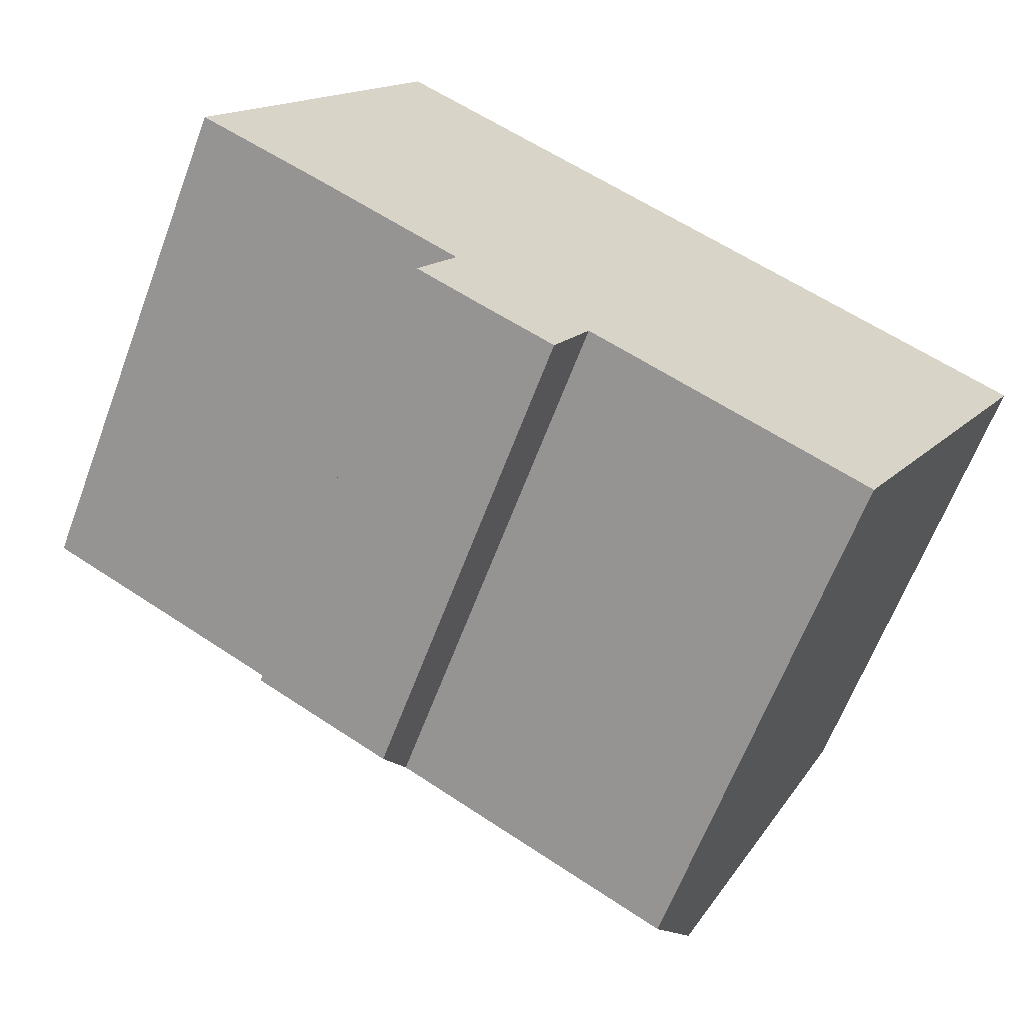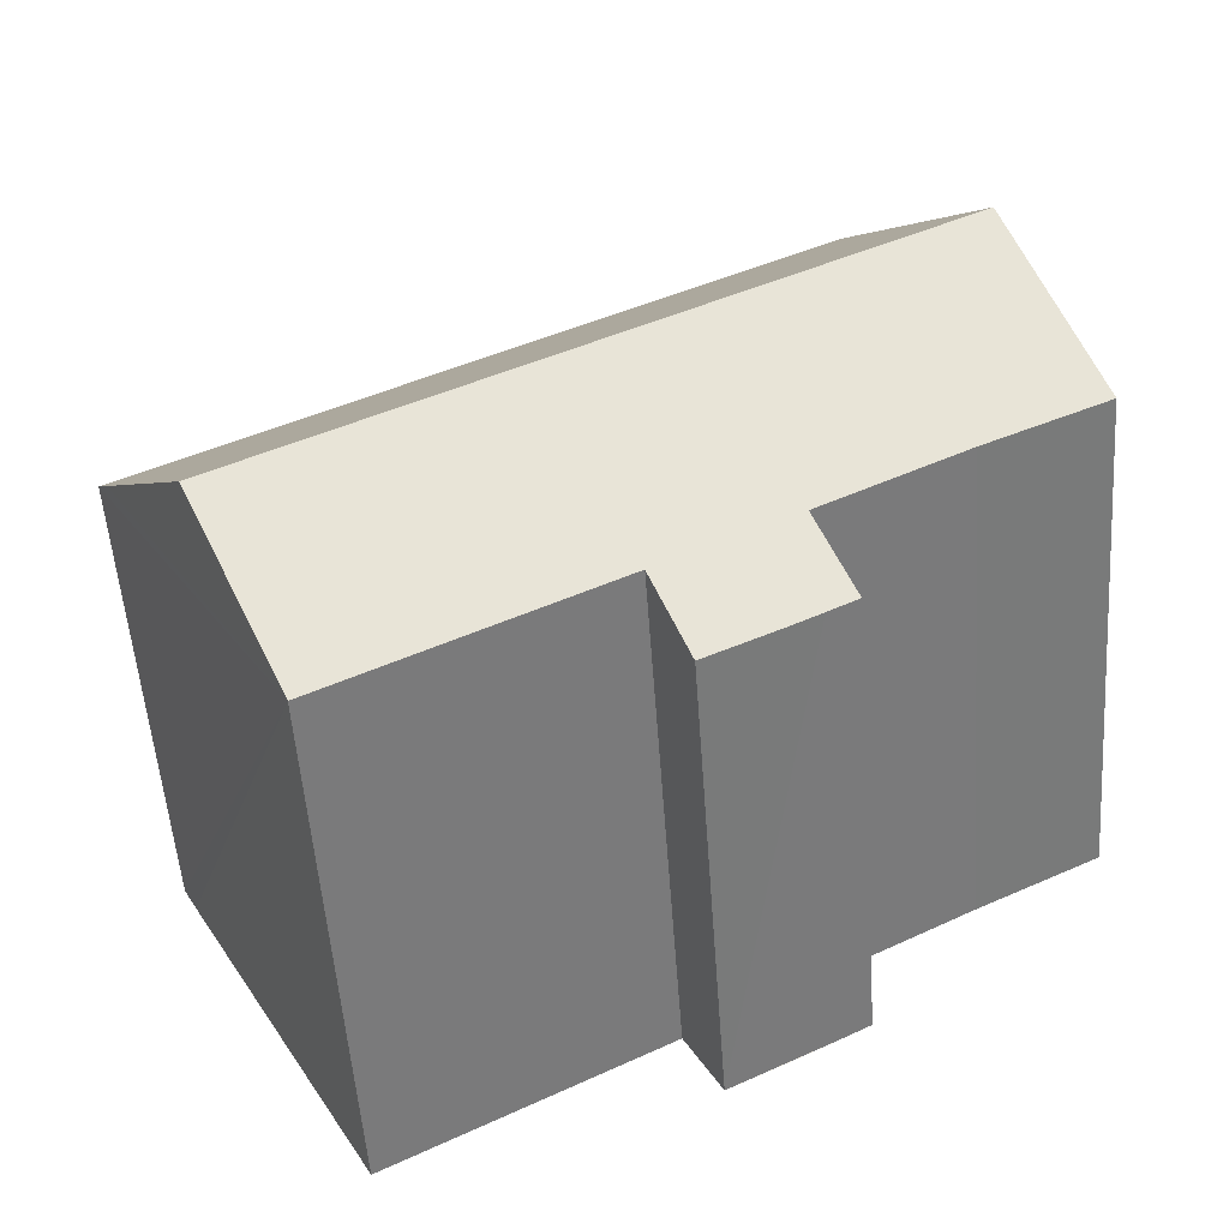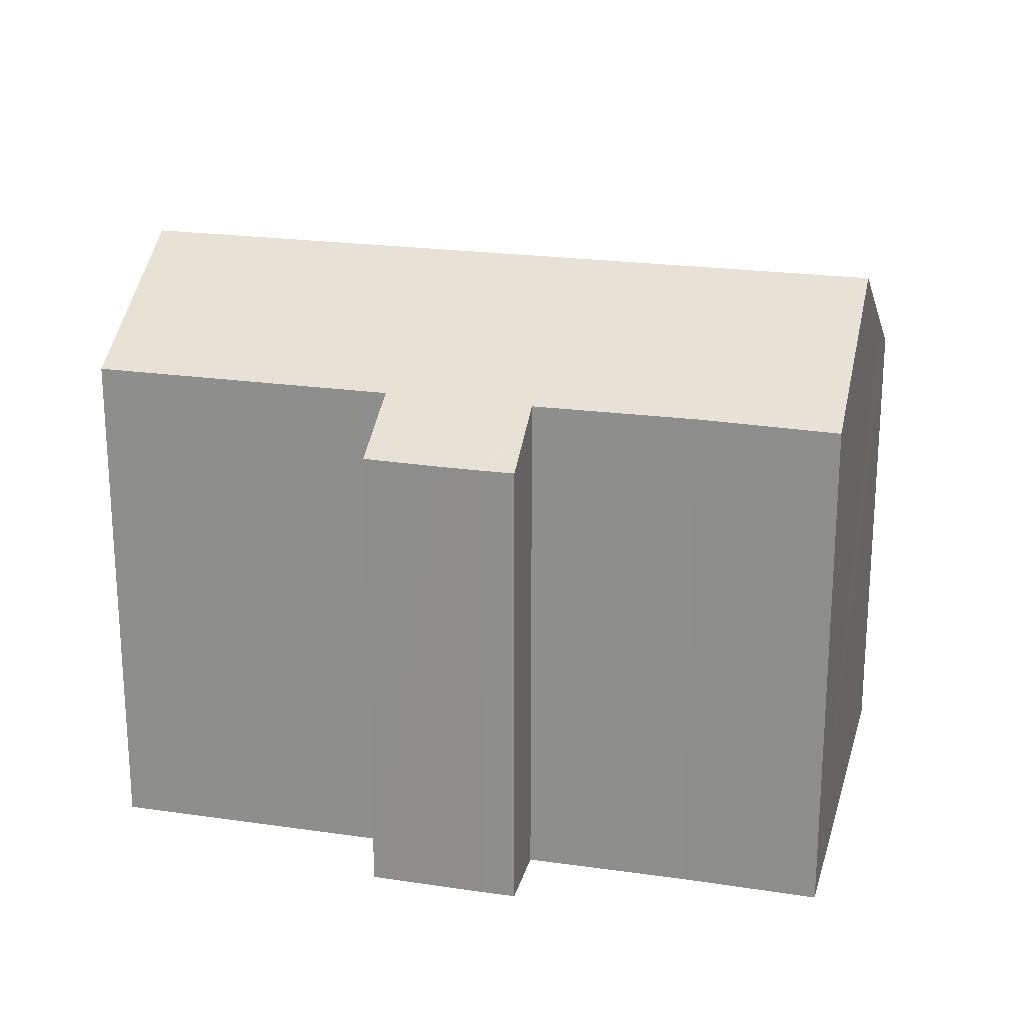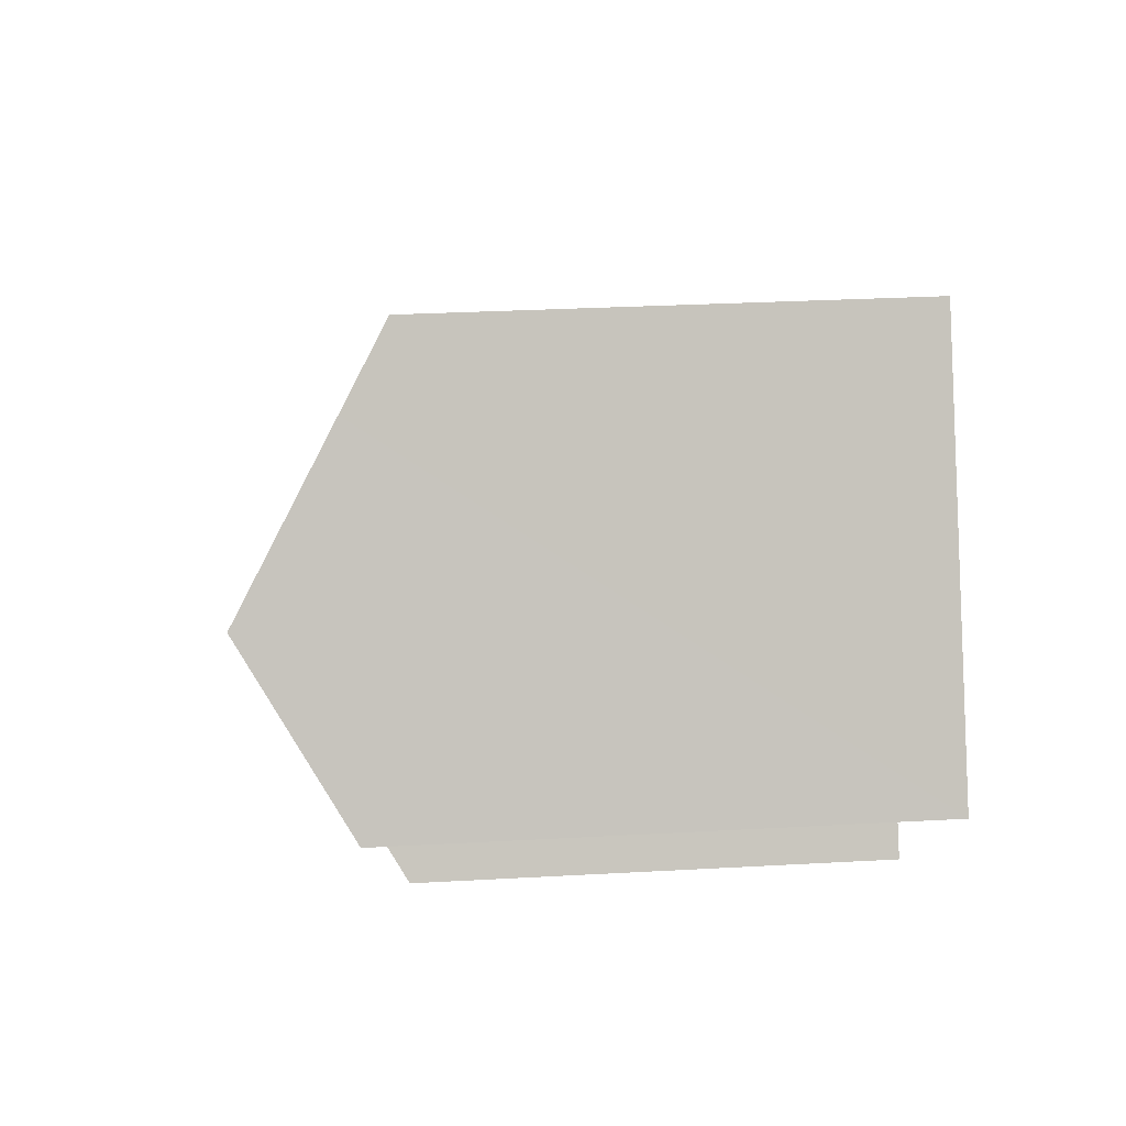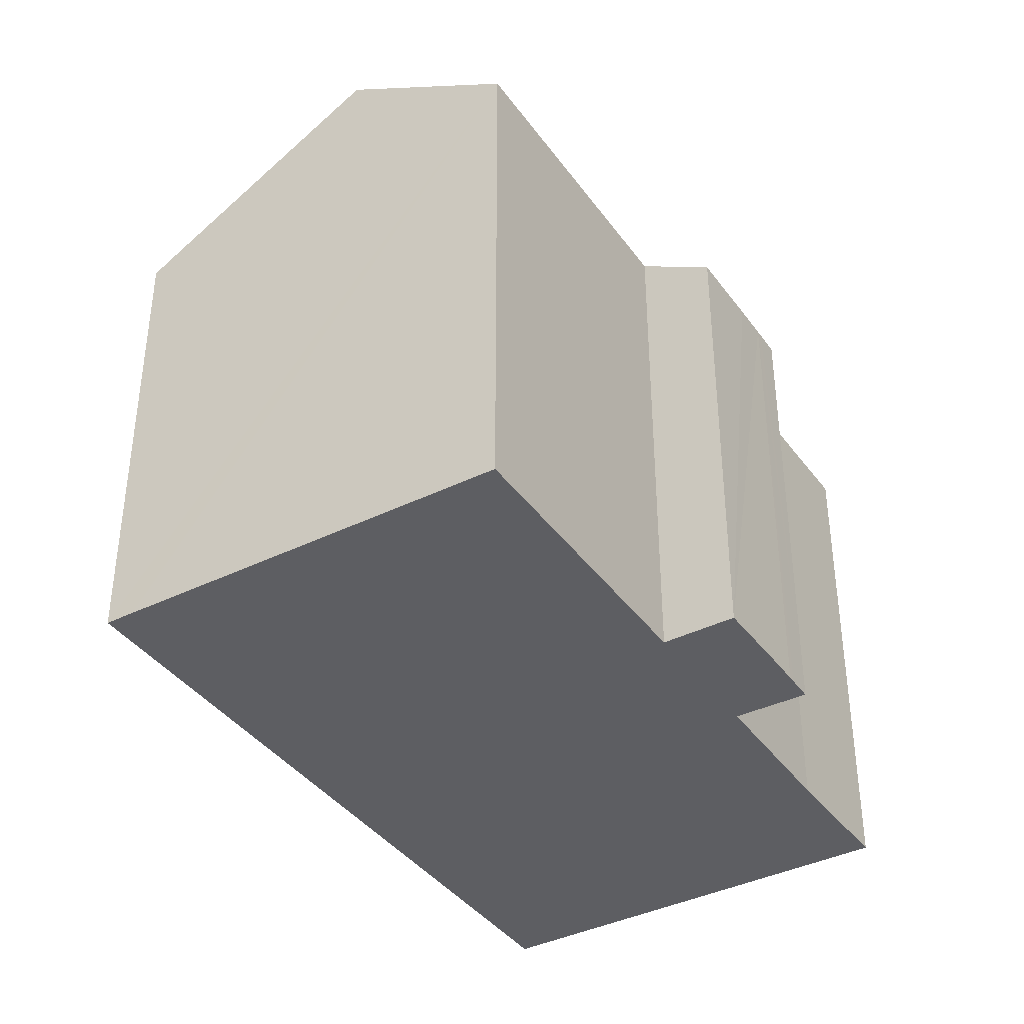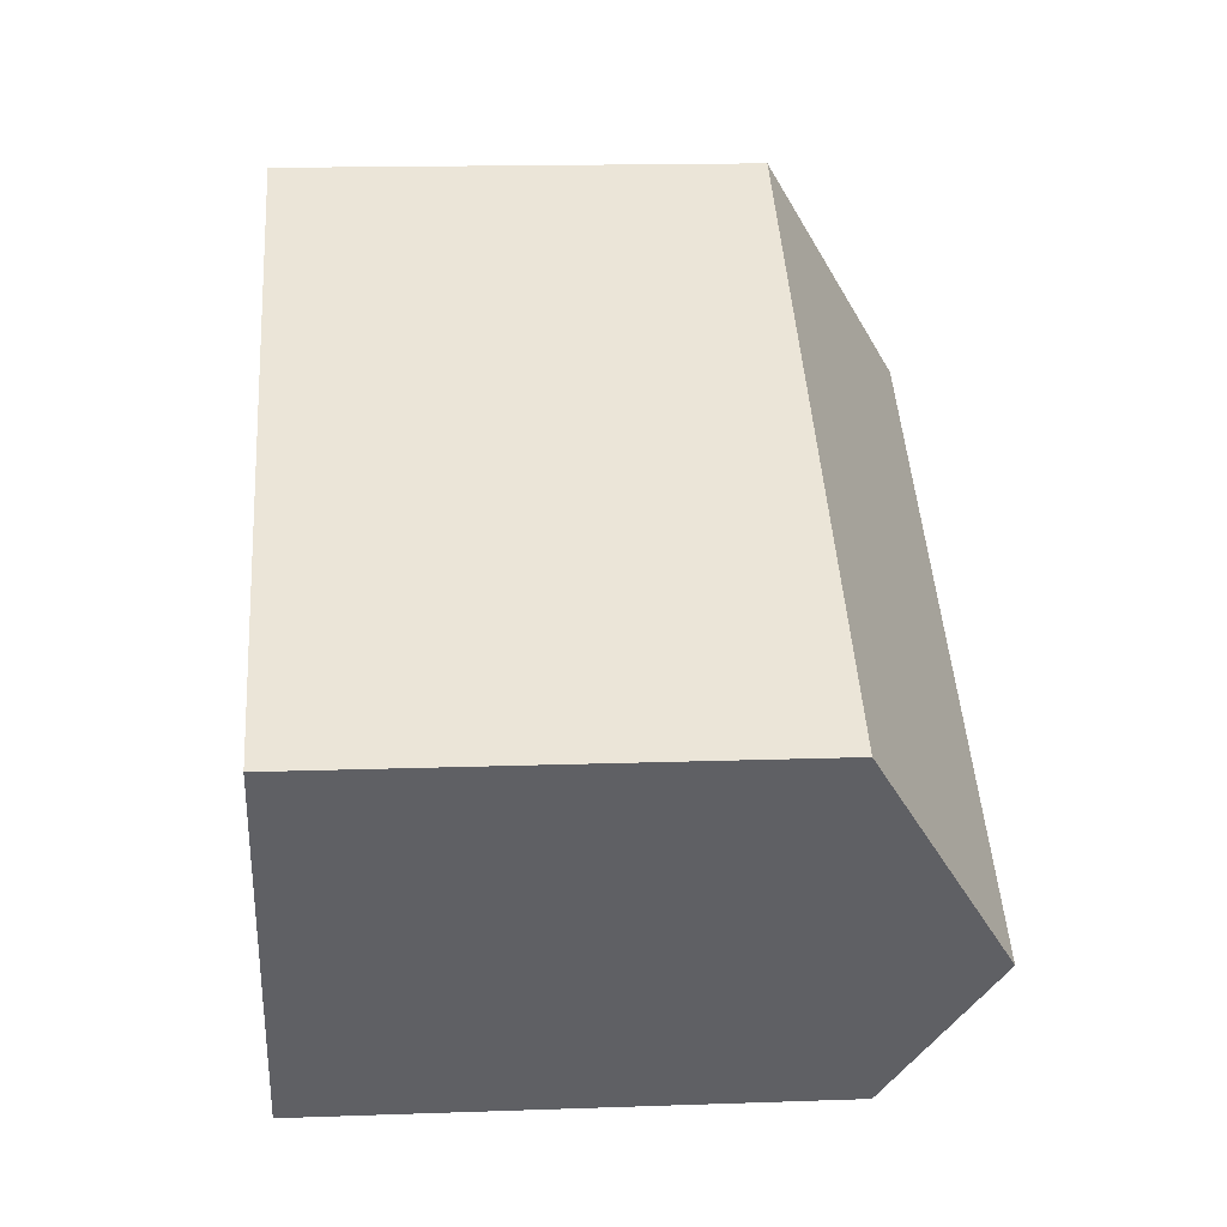
<metadata>
{"format":"obj","ext":"obj","renderer":"f3d","projection":"perspective","resolution":1024,"background":"white","views":[{"elev":-63.8,"azim":-20.6,"up":"+Z"},{"elev":-54.2,"azim":-175.9,"up":"+Z"},{"elev":21.9,"azim":-137.3,"up":"+Y"},{"elev":29.5,"azim":-94.7,"up":"+Z"},{"elev":-39.0,"azim":150.2,"up":"+Y"},{"elev":15.9,"azim":85.8,"up":"+Z"}]}
</metadata>
<code>
v  7.701 12.31 -6.39
v  10.51 13.44 -5.615
v  9.574 12.33 -7.37
v  12.76 13.45 -6.828
v  19.84 16.08 -5.308
v  17.58 13.45 -9.429
v  2.275 16.08 4.224
v  7.025 13.42 -3.758
v  6.825 12.31 -5.917
v  6.668 12.31 -5.831
v  6.046 12.31 -5.489
v  4.46 13.43 -2.35
v  3.25 13.43 -1.686
v  0 13.4 8.203e-16
v  23.06 12.31 0.605
v  5.094 12.75 9.459
v  5.467 12.31 10.15
v  4.46 13.5 8.28
v  22.68 12.75 -0.088
v  6.046 3.361e-16 -5.489
v  6.668 3.57e-16 -5.831
v  6.825 3.623e-16 -5.917
v  7.025 2.301e-16 -3.758
v  3.25 1.032e-16 -1.686
v  4.46 1.439e-16 -2.35
v  0 0 0
v  17.58 5.774e-16 -9.429
v  10.51 3.438e-16 -5.615
v  12.76 4.181e-16 -6.828
v  9.574 4.513e-16 -7.37
v  7.701 3.913e-16 -6.39
v  5.467 -6.217e-16 10.15
v  2.275 -2.586e-16 4.224
v  4.46 -5.07e-16 8.28
v  5.094 -5.792e-16 9.459
v  23.06 -3.705e-17 0.605
v  22.68 5.388e-18 -0.088
v  19.84 3.25e-16 -5.308
g defaultobject
f 1 2 3
f 4 5 6
f 5 4 7
f 7 4 2
f 7 2 8
f 8 2 1
f 8 1 9
f 8 9 10
f 8 10 11
f 7 8 12
f 7 12 13
f 7 13 14
f 15 16 17
f 16 15 18
f 18 15 7
f 7 15 5
f 5 15 19
f 10 20 11
f 20 10 9
f 20 9 21
f 21 9 22
f 23 12 8
f 12 23 13
f 13 23 24
f 24 23 25
f 24 14 13
f 14 24 26
f 27 4 6
f 4 27 2
f 2 27 28
f 28 27 29
f 30 1 3
f 1 30 9
f 9 30 22
f 22 30 31
f 11 23 8
f 23 11 20
f 26 7 14
f 7 26 18
f 18 26 16
f 16 26 17
f 17 26 32
f 32 26 33
f 32 33 34
f 32 34 35
f 32 15 17
f 15 32 36
f 19 6 5
f 6 19 15
f 6 15 36
f 6 36 37
f 6 37 27
f 27 37 38
f 28 3 2
f 3 28 30
f 31 30 28
f 36 38 37
f 38 36 32
f 38 32 27
f 27 32 29
f 29 32 28
f 28 32 31
f 31 32 23
f 31 23 22
f 22 23 21
f 23 32 25
f 25 32 24
f 24 32 35
f 24 35 34
f 24 34 26
f 26 34 33
f 20 21 23

</code>
